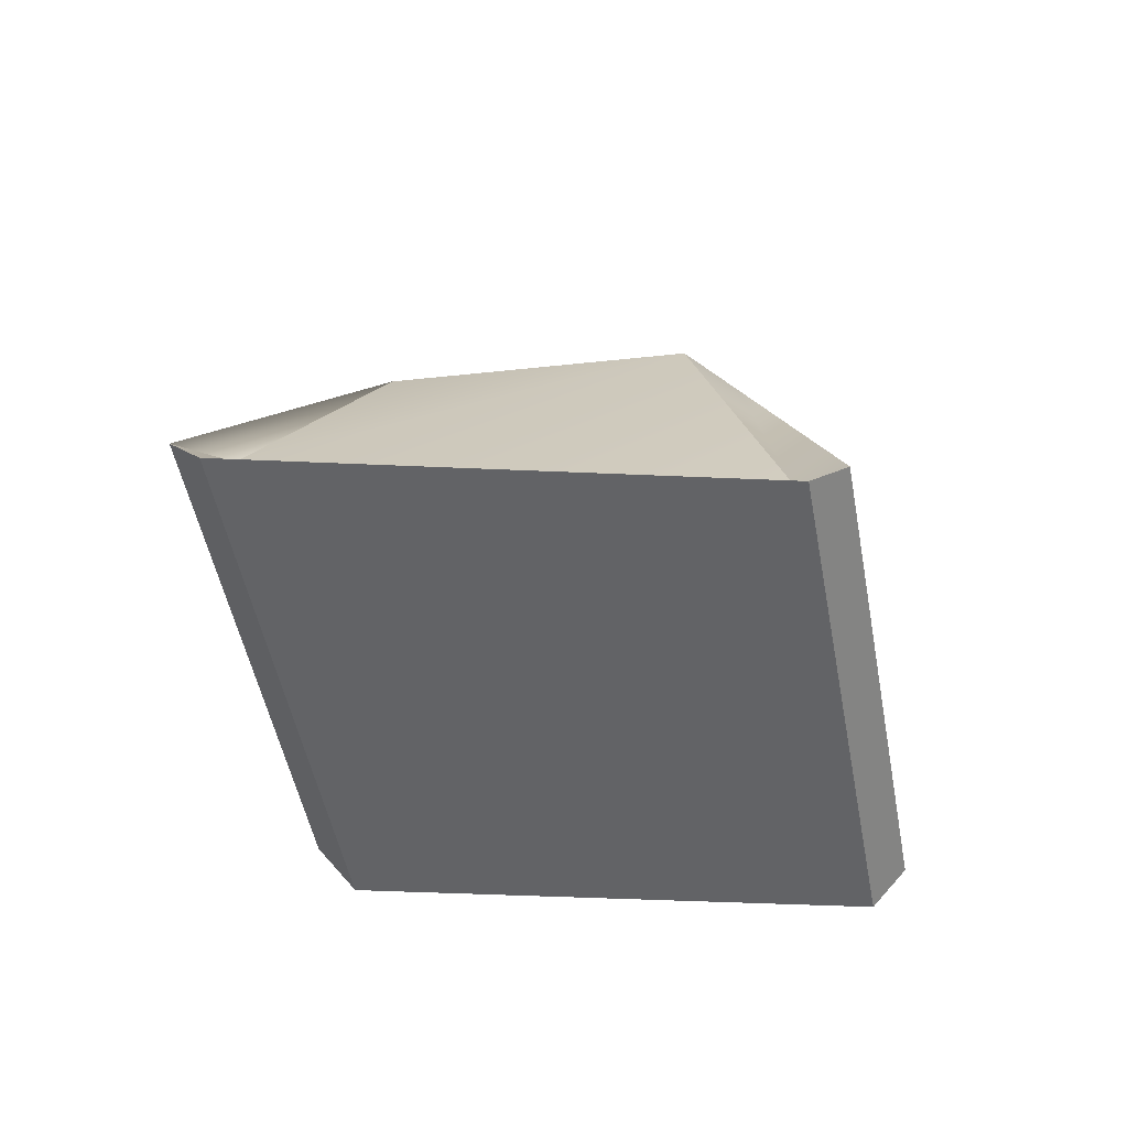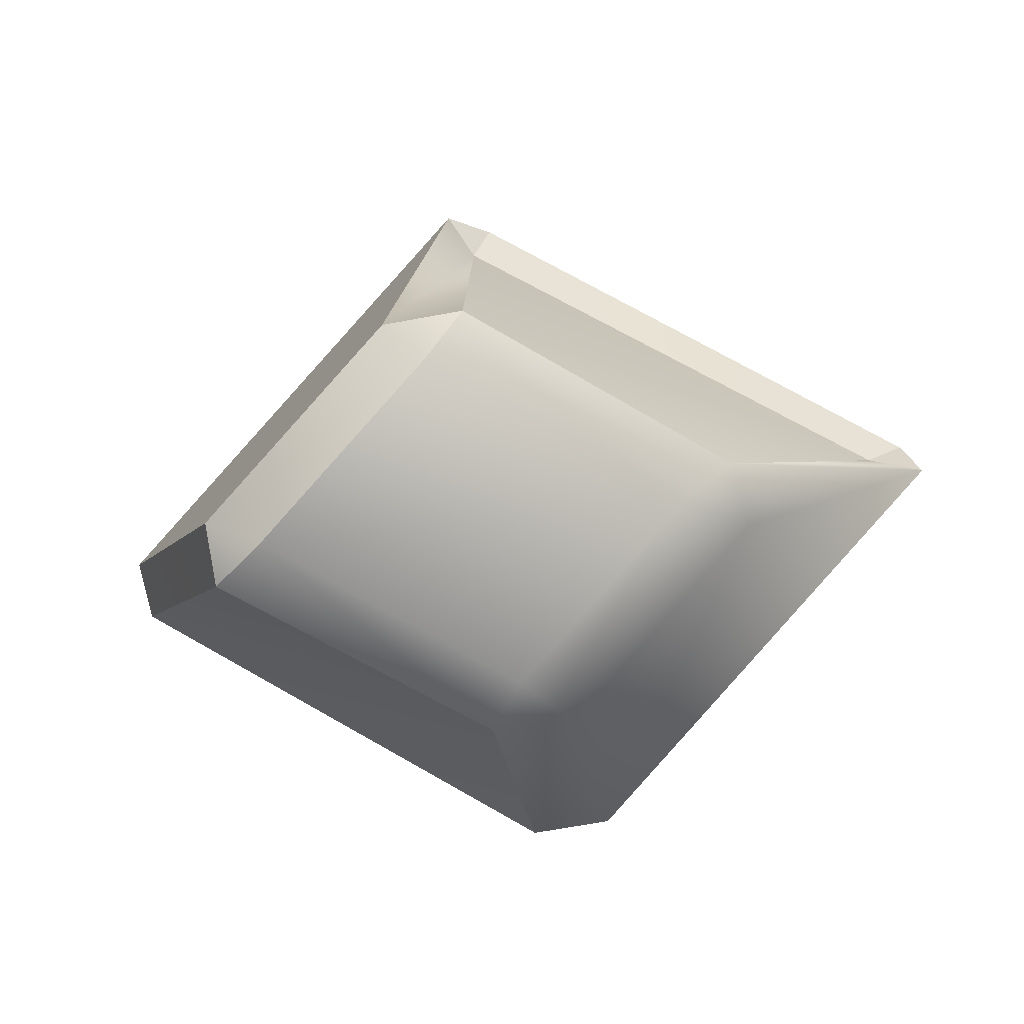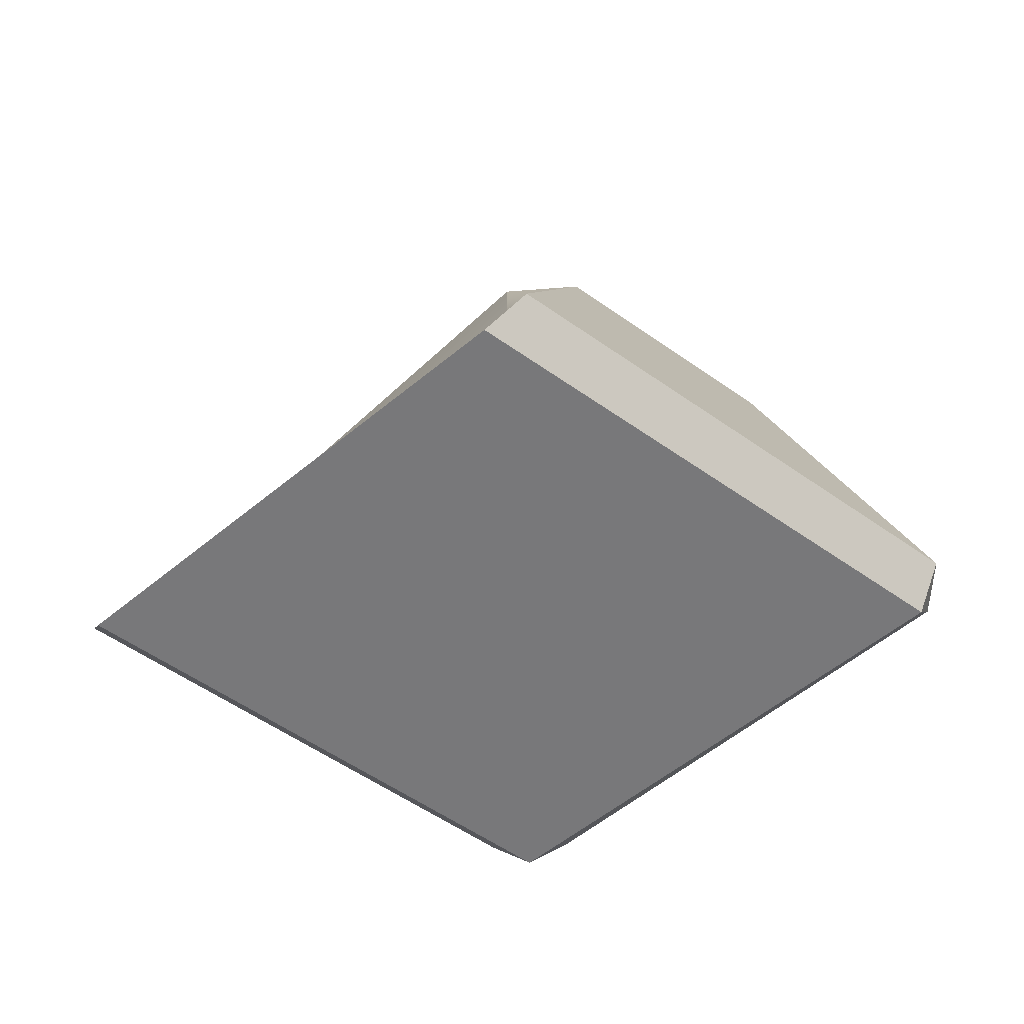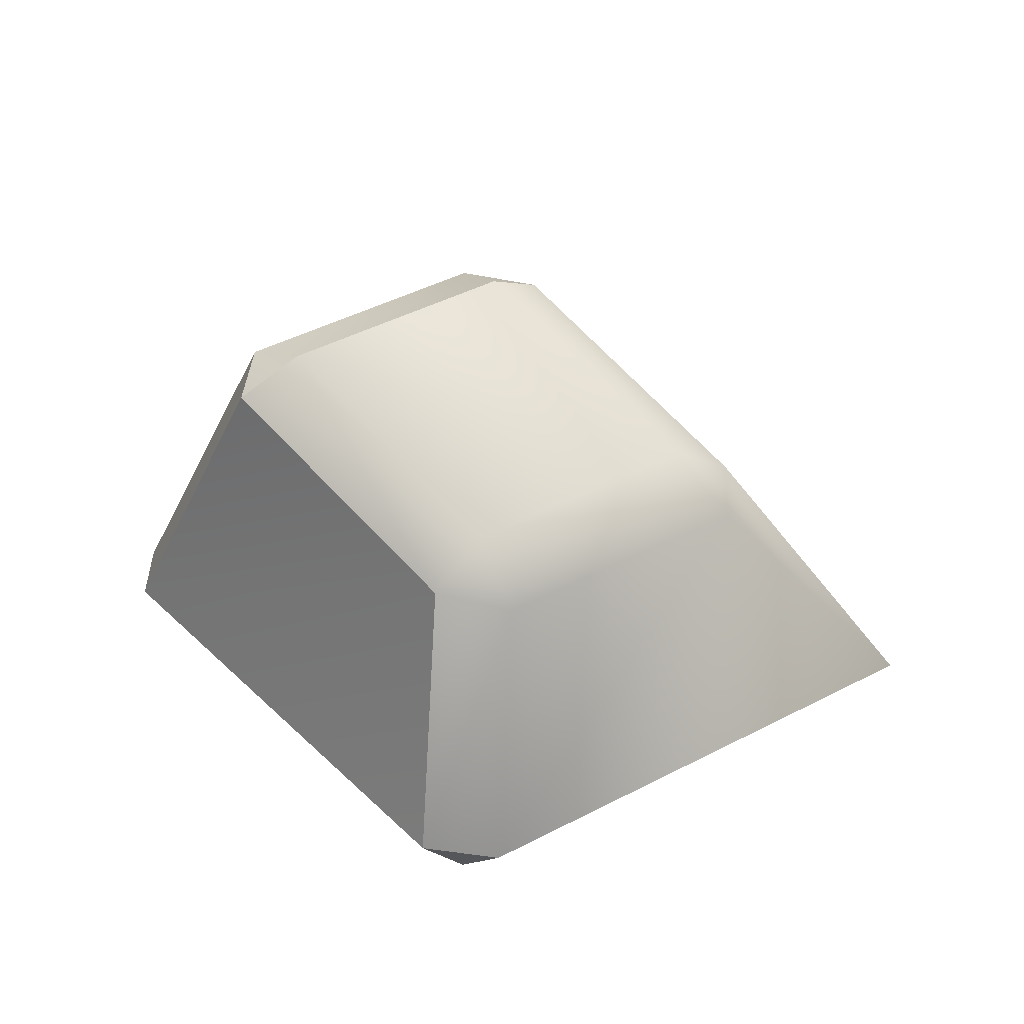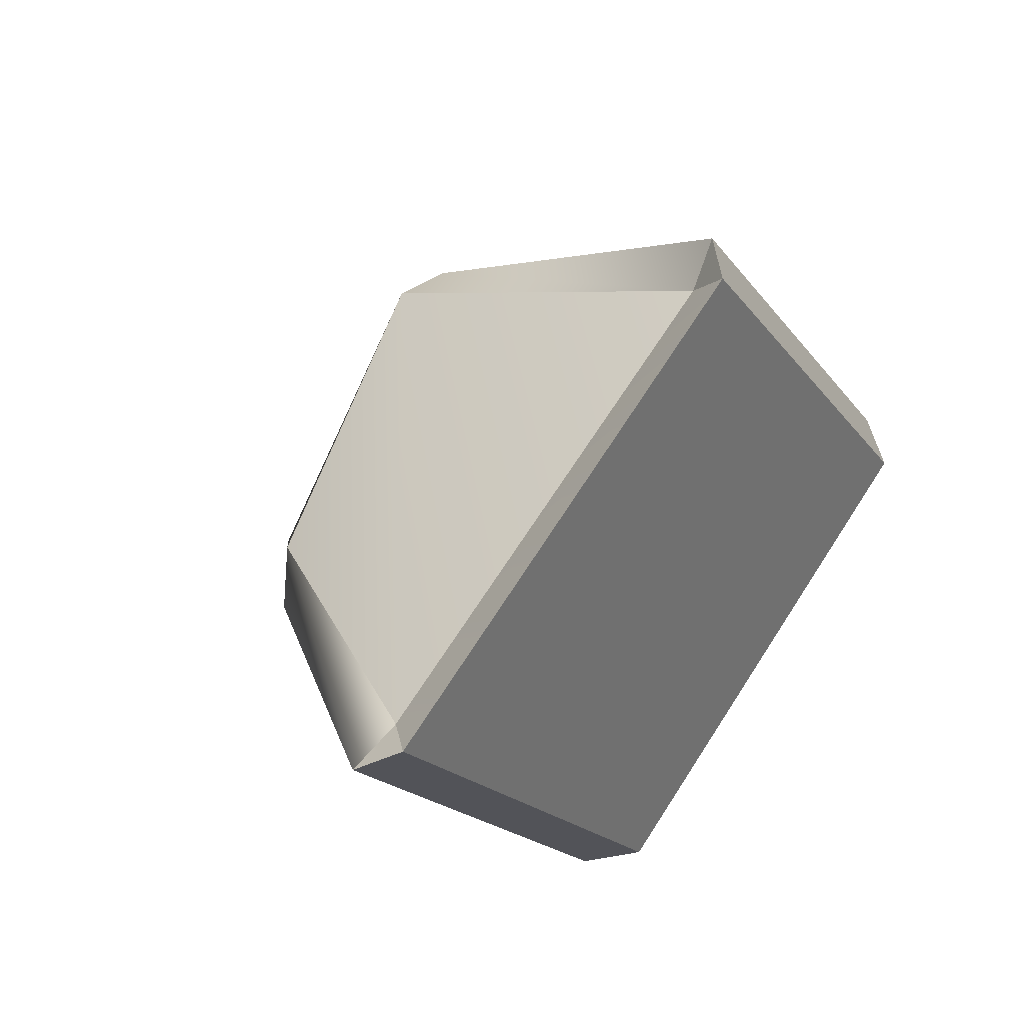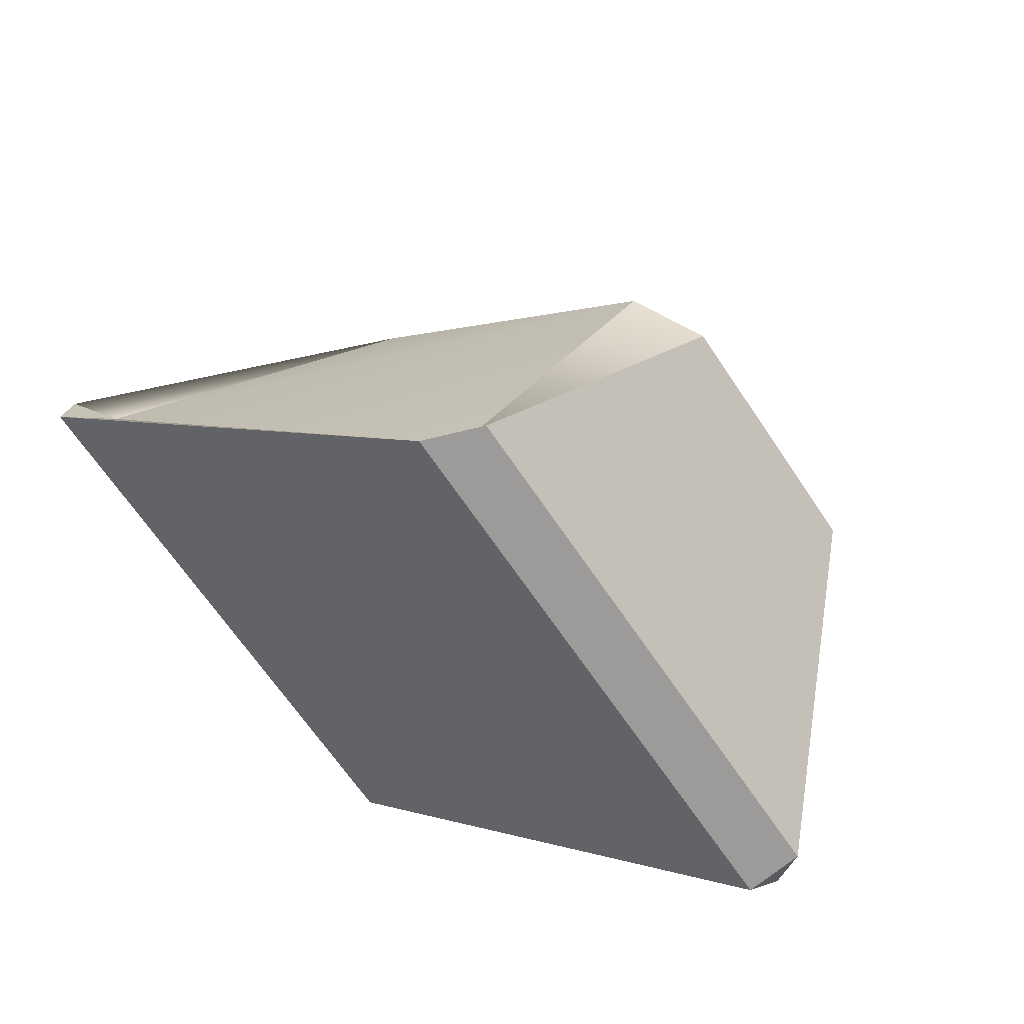
<metadata>
{"format":"obj","ext":"obj","renderer":"f3d","projection":"perspective","resolution":1024,"background":"white","views":[{"elev":-50.9,"azim":-31.3,"up":"+Y"},{"elev":-3.8,"azim":-175.0,"up":"+Z"},{"elev":-57.5,"azim":11.9,"up":"+Y"},{"elev":47.1,"azim":-162.2,"up":"+Y"},{"elev":36.3,"azim":-51.8,"up":"+Z"},{"elev":50.2,"azim":33.8,"up":"+Z"}]}
</metadata>
<code>
v  0.4028 -0.3146 1.144
v  1.514 -0.3146 -0.0894
v  2.904 -0.3146 0.6677
v  1.793 -0.3146 1.901
v  1.117 0.7667 0.8932
v  1.853 0.9538 1.294
v  2.33 0.9538 0.7628
v  1.595 0.7667 0.3623
v  0.5156 -0.1916 1.091
v  1.835 -0.194 1.799
v  1.76 0.8369 1.446
v  0.9791 0.6341 1.011
v  1.921 -0.1915 1.928
v  2.98 -0.1915 0.7523
v  2.511 0.8635 0.8274
v  1.993 0.8635 1.404
v  2.934 -0.194 0.5768
v  1.628 -0.1916 -0.1449
v  1.69 0.6341 0.2211
v  2.483 0.8369 0.6428
v  1.386 -0.1933 -0.1048
v  0.3405 -0.1933 1.056
v  0.9257 0.6126 0.829
v  1.452 0.6126 0.2443
g stone01
f 1 2 3 4
f 5 6 7 8
f 9 10 11 12
f 13 14 15 16
f 17 18 19 20
f 21 22 23 24
f 9 22 1
f 4 13 10
f 21 18 2
f 3 17 14
f 12 5 23
f 16 6 11
f 24 8 19
f 20 7 15
f 1 22 21 2
f 2 18 17 3
f 3 14 13 4
f 4 10 9 1
f 5 12 11 6
f 6 16 15 7
f 7 20 19 8
f 8 24 23 5
f 10 13 16 11
f 12 23 22 9
f 14 17 20 15
f 18 21 24 19

</code>
